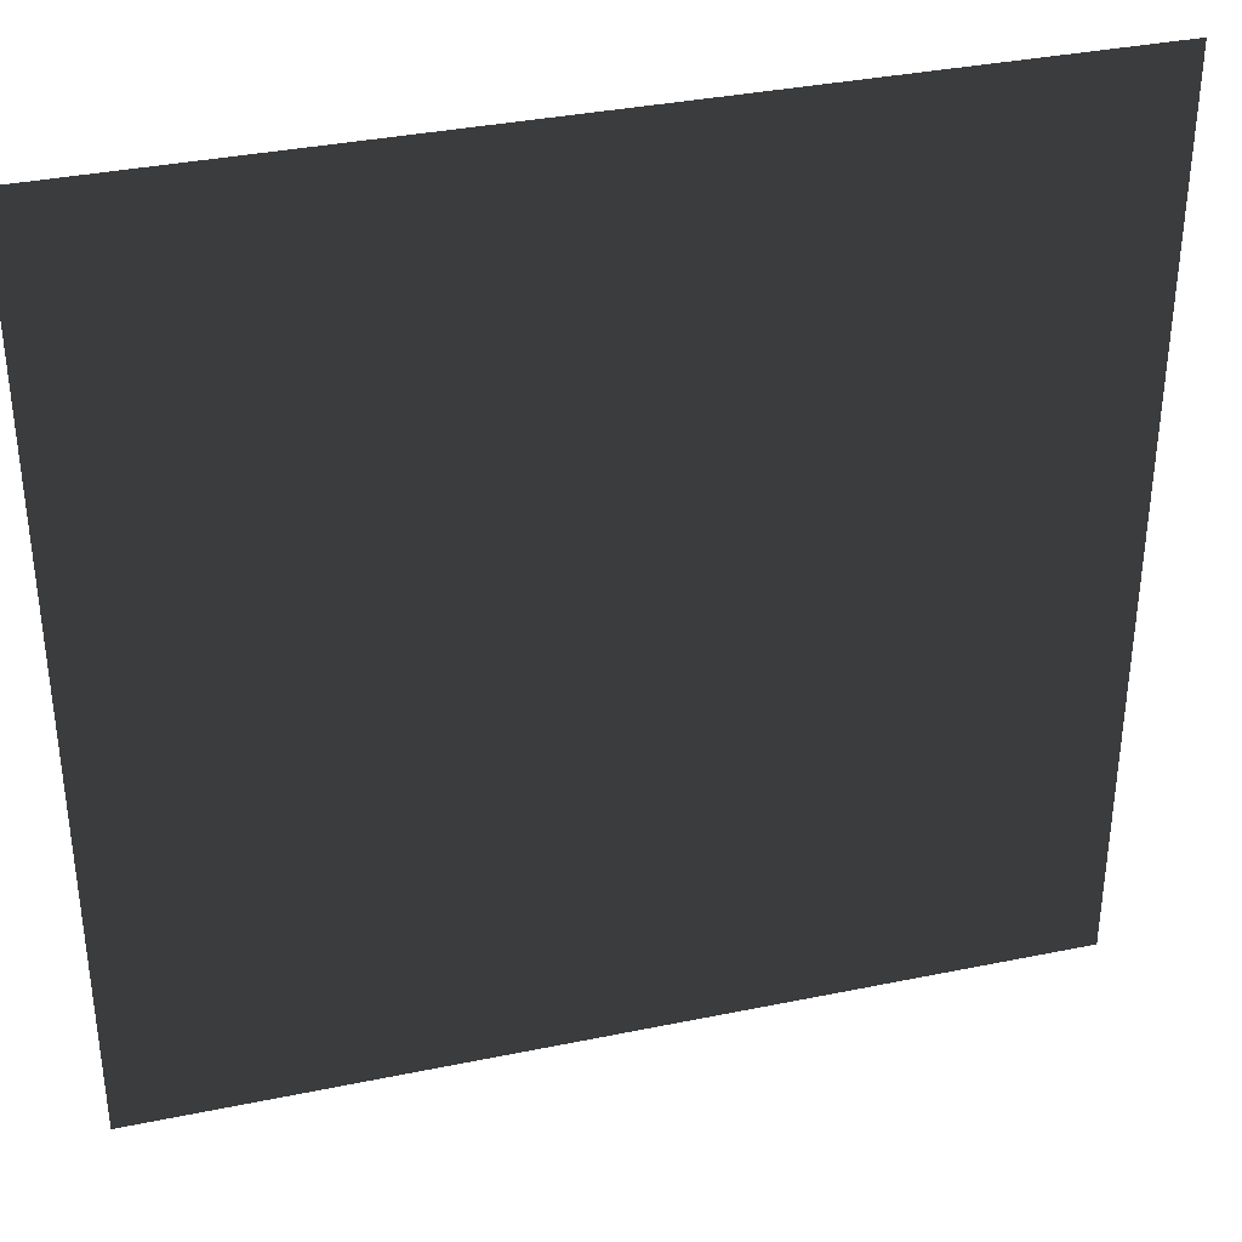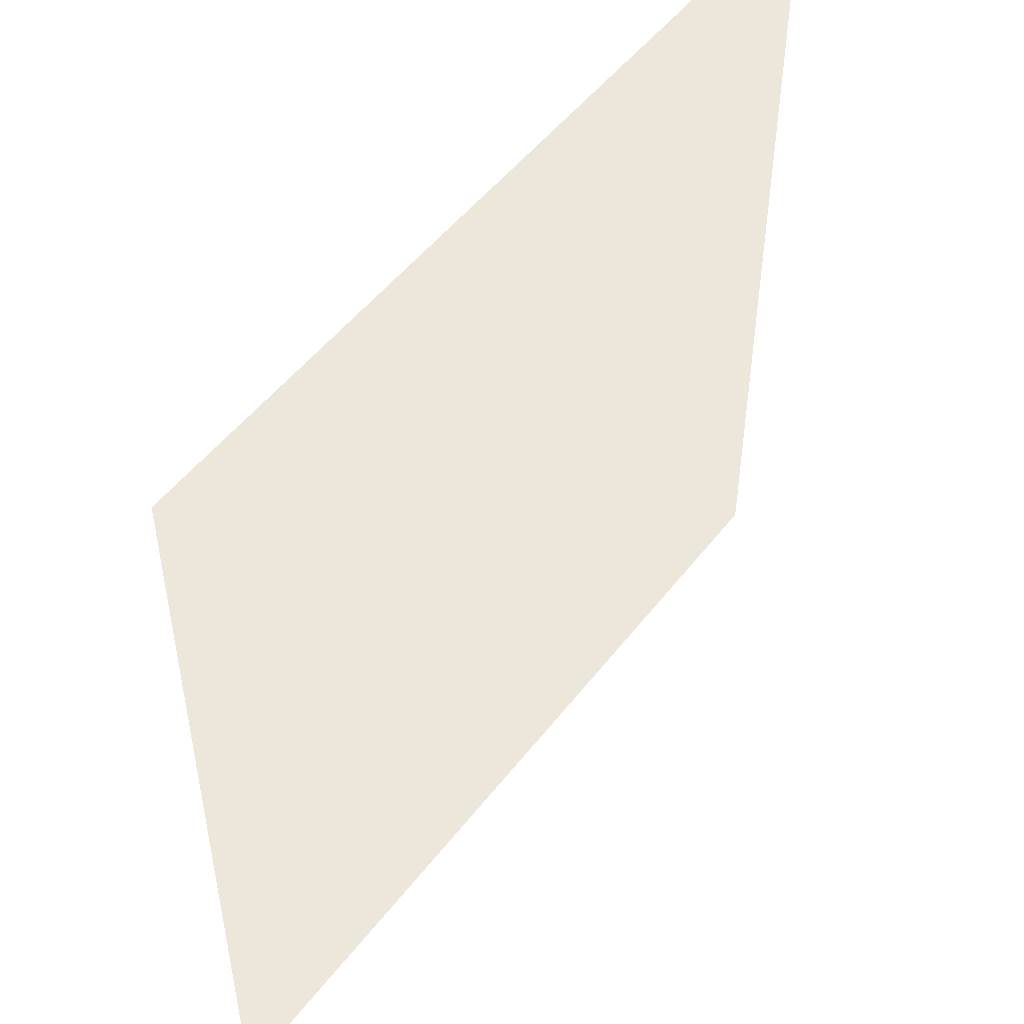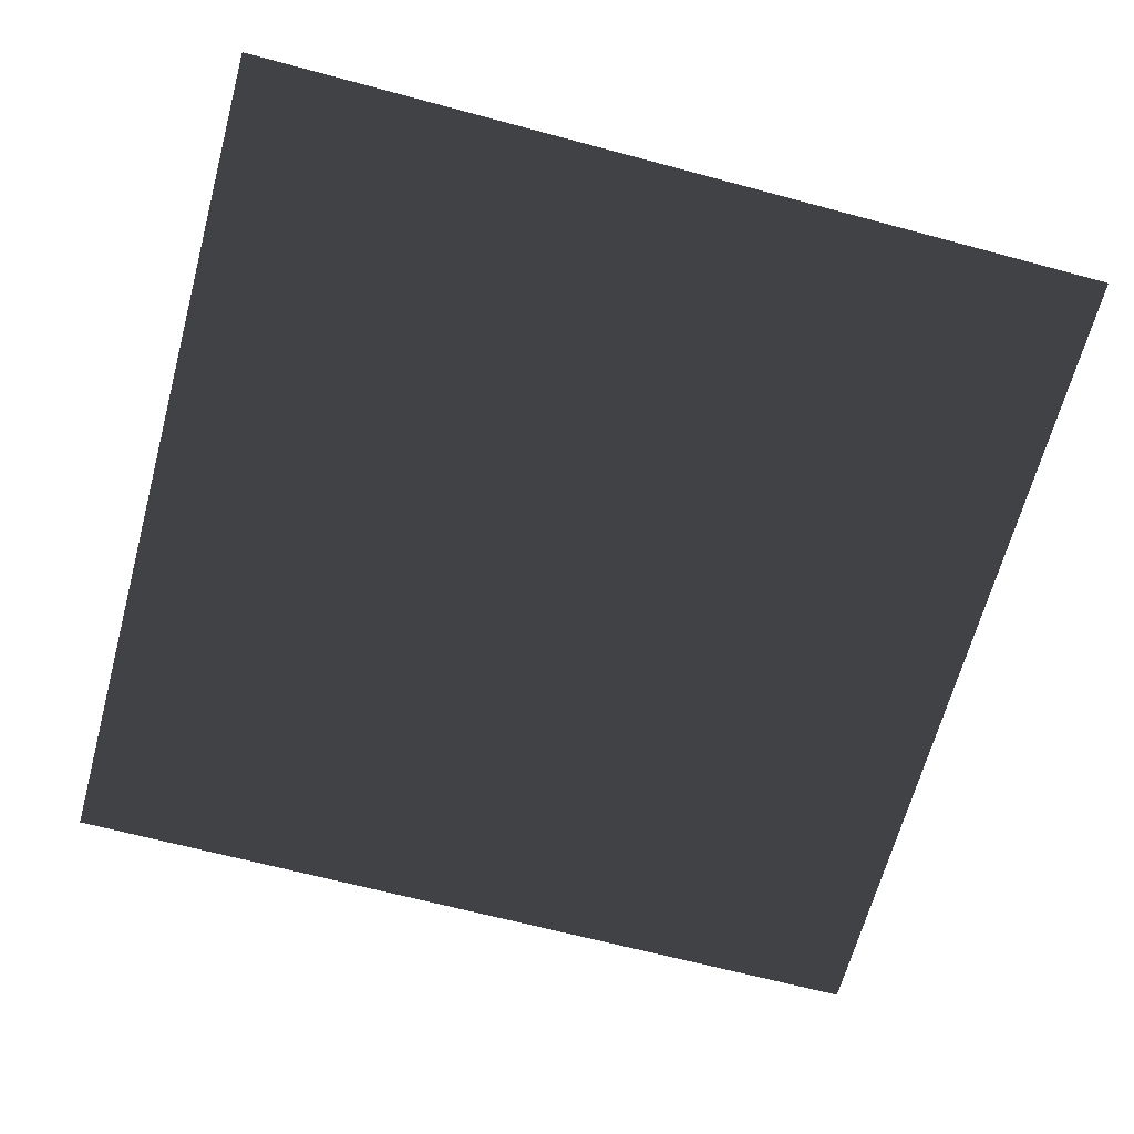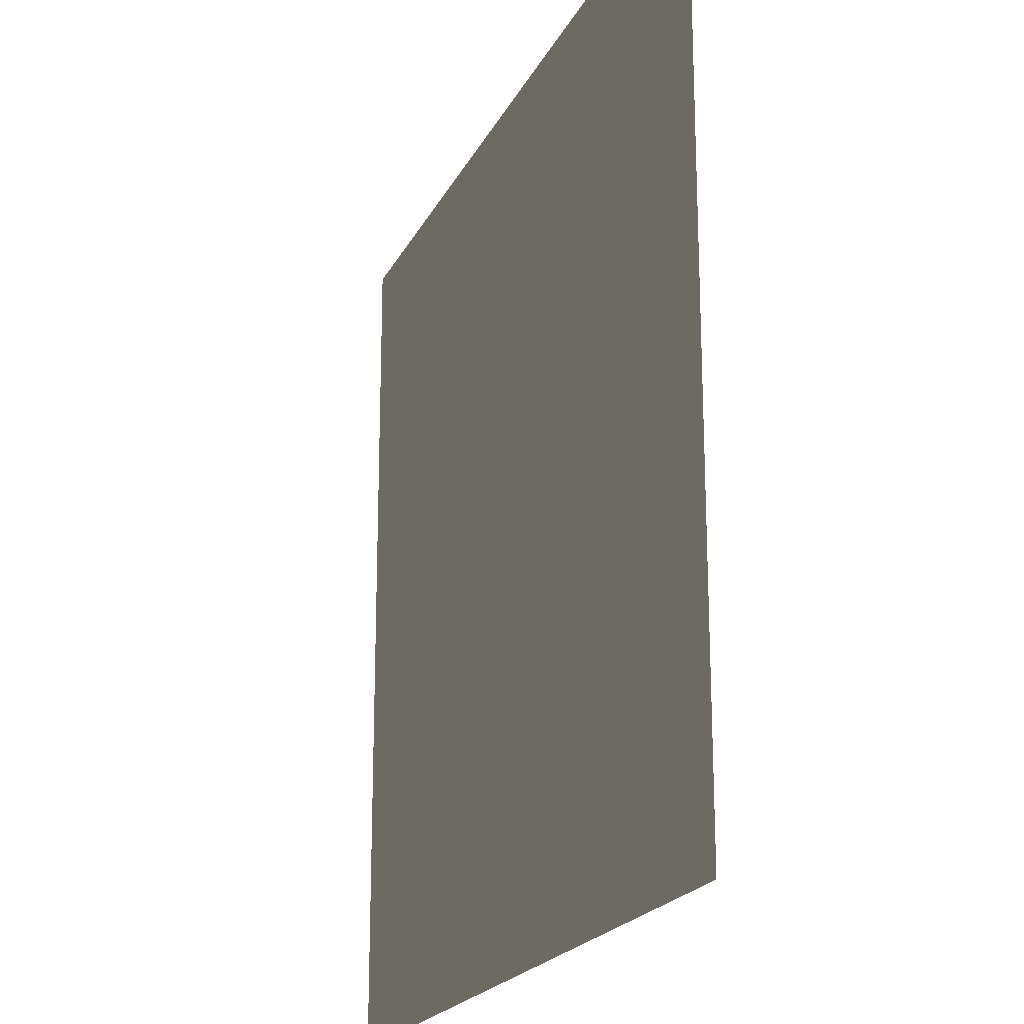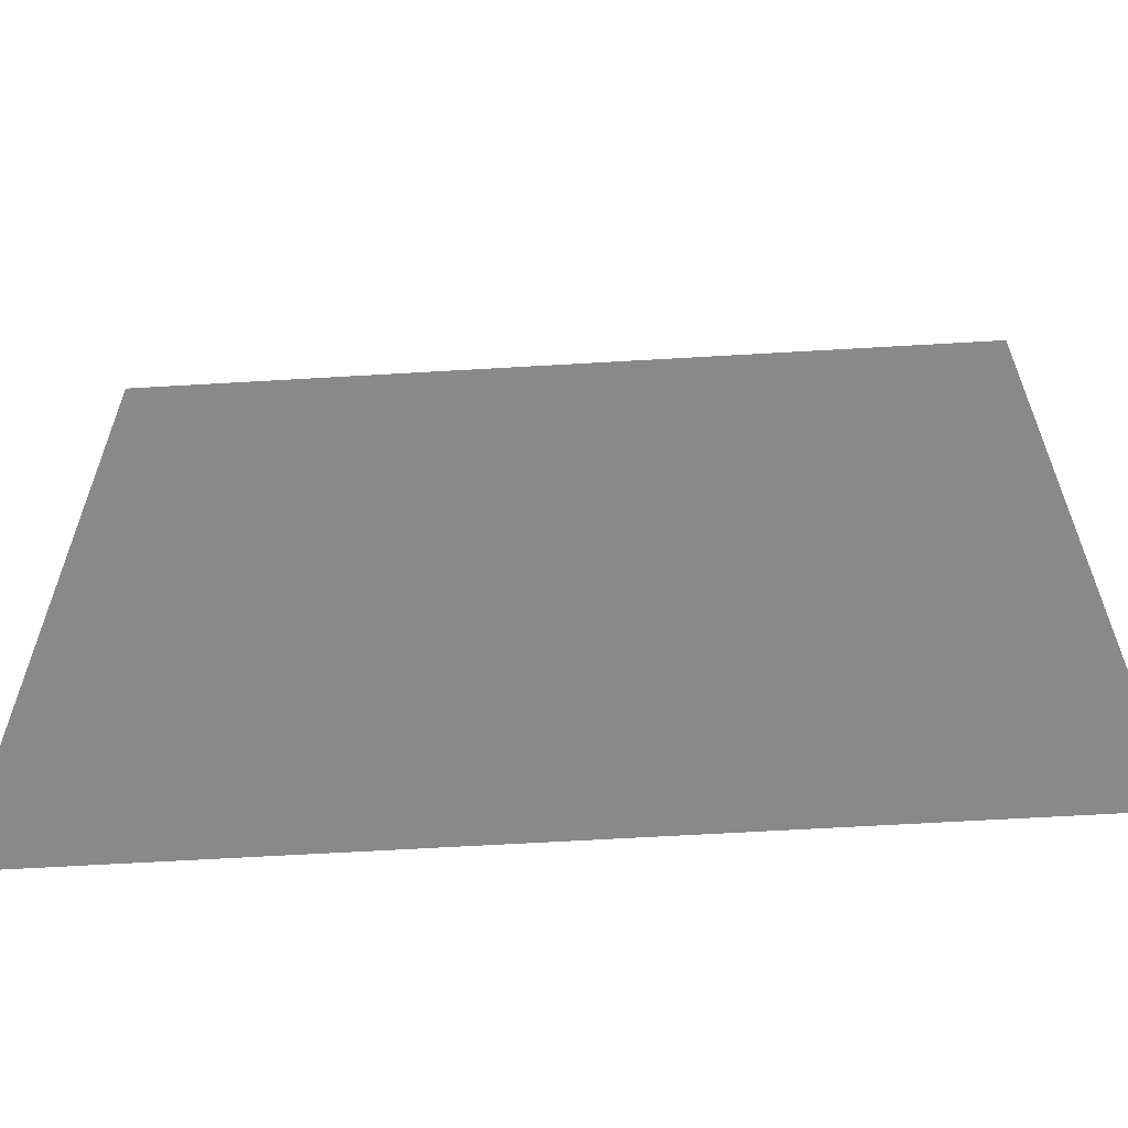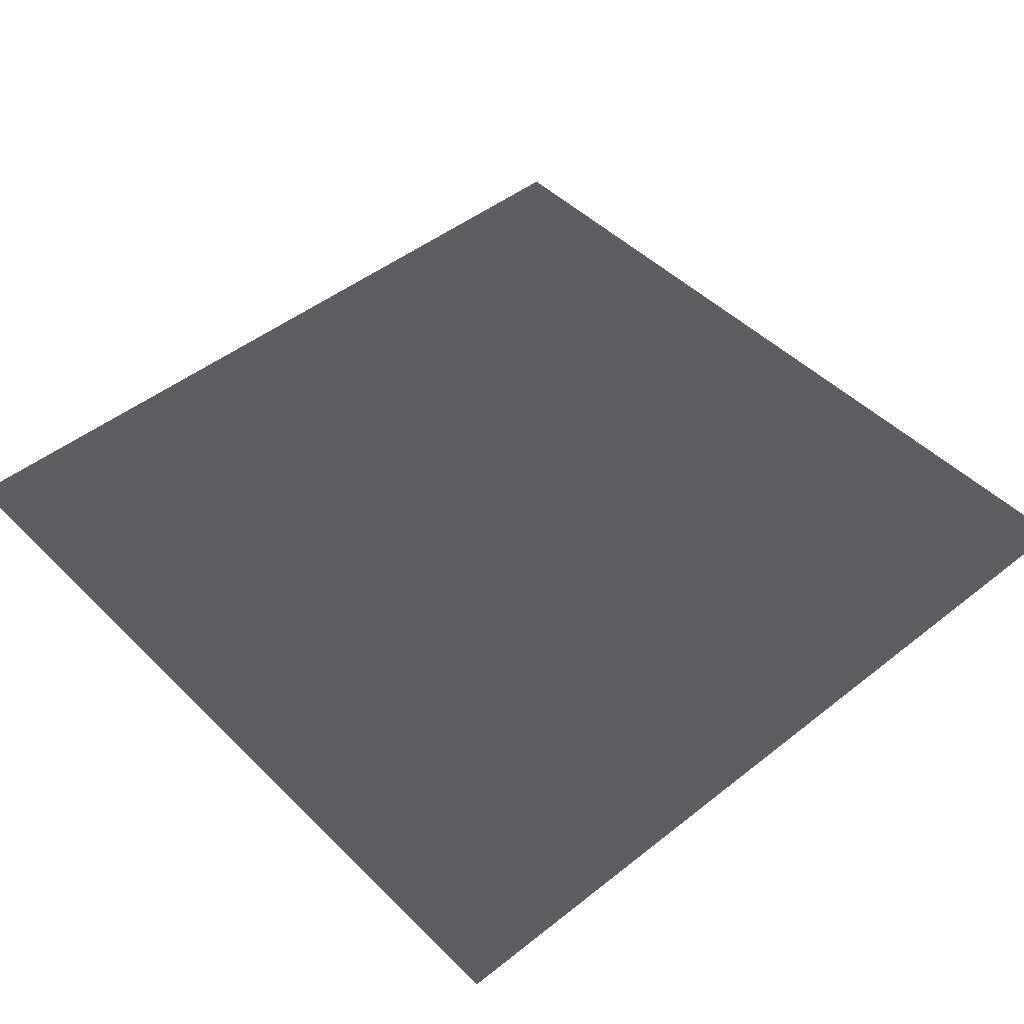
<metadata>
{"format":"obj","ext":"obj","renderer":"f3d","projection":"perspective","resolution":1024,"background":"white","views":[{"elev":36.0,"azim":164.9,"up":"+Z"},{"elev":50.8,"azim":-53.7,"up":"+Z"},{"elev":-65.7,"azim":164.9,"up":"+Y"},{"elev":-20.3,"azim":70.1,"up":"+Z"},{"elev":-63.1,"azim":-176.6,"up":"+Z"},{"elev":46.8,"azim":138.1,"up":"+Y"}]}
</metadata>
<code>
o meu_terreno
v -1 0 1
v -1 0 -1
v 1 0 -1
v 1 0 1
f 1 2 3
f 1 3 4

</code>
